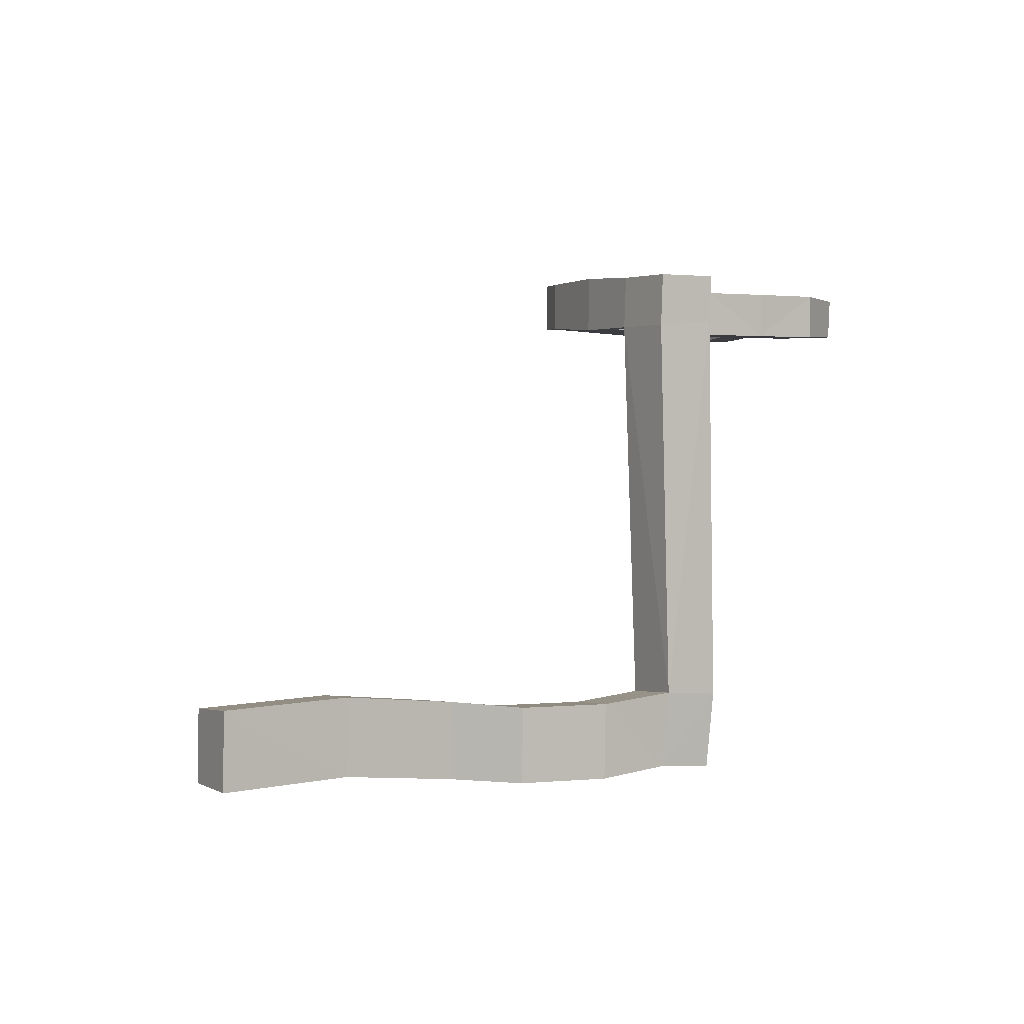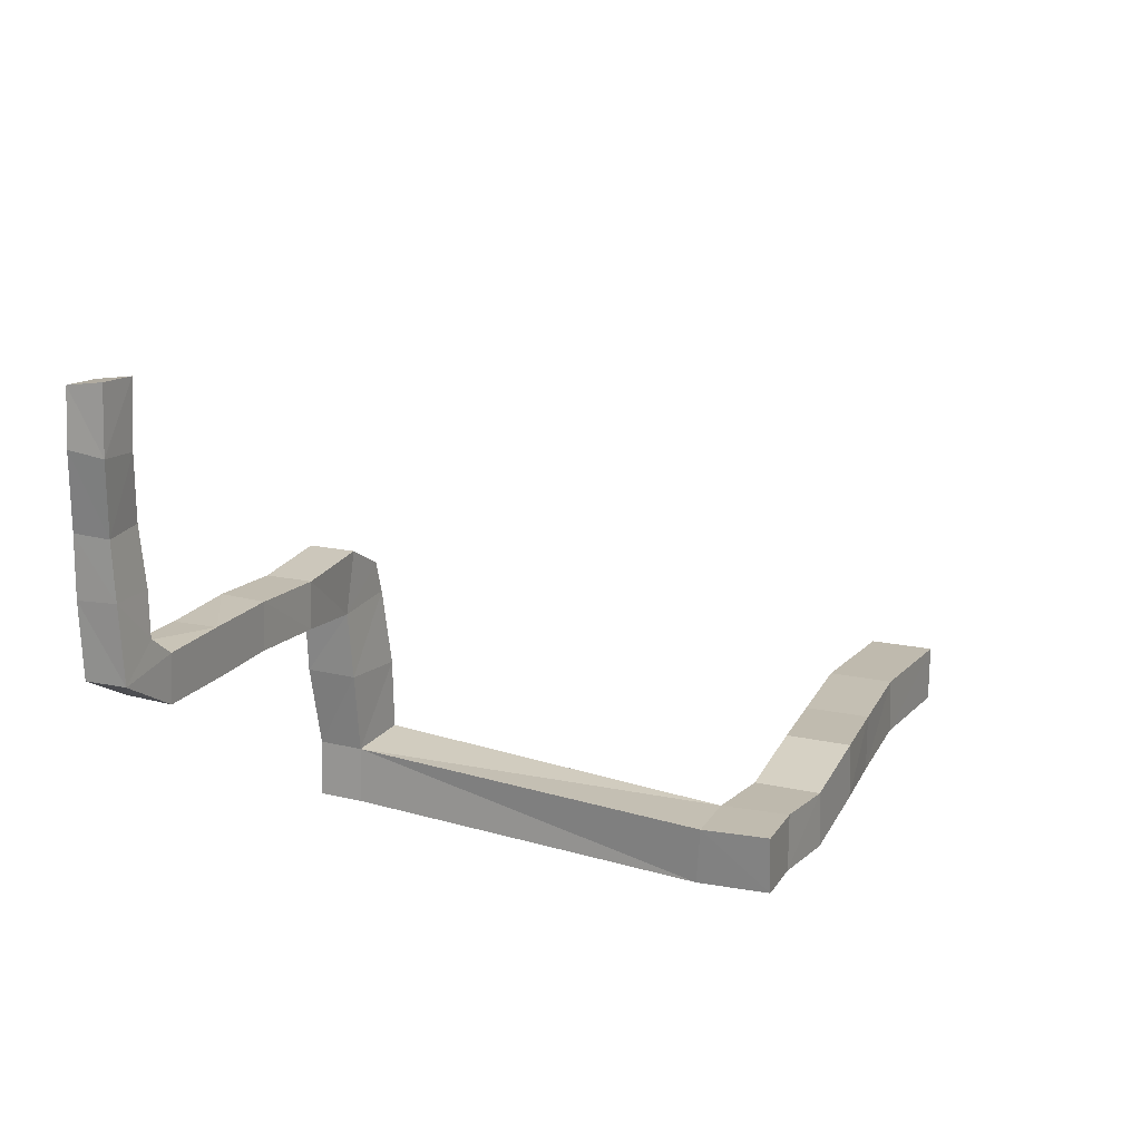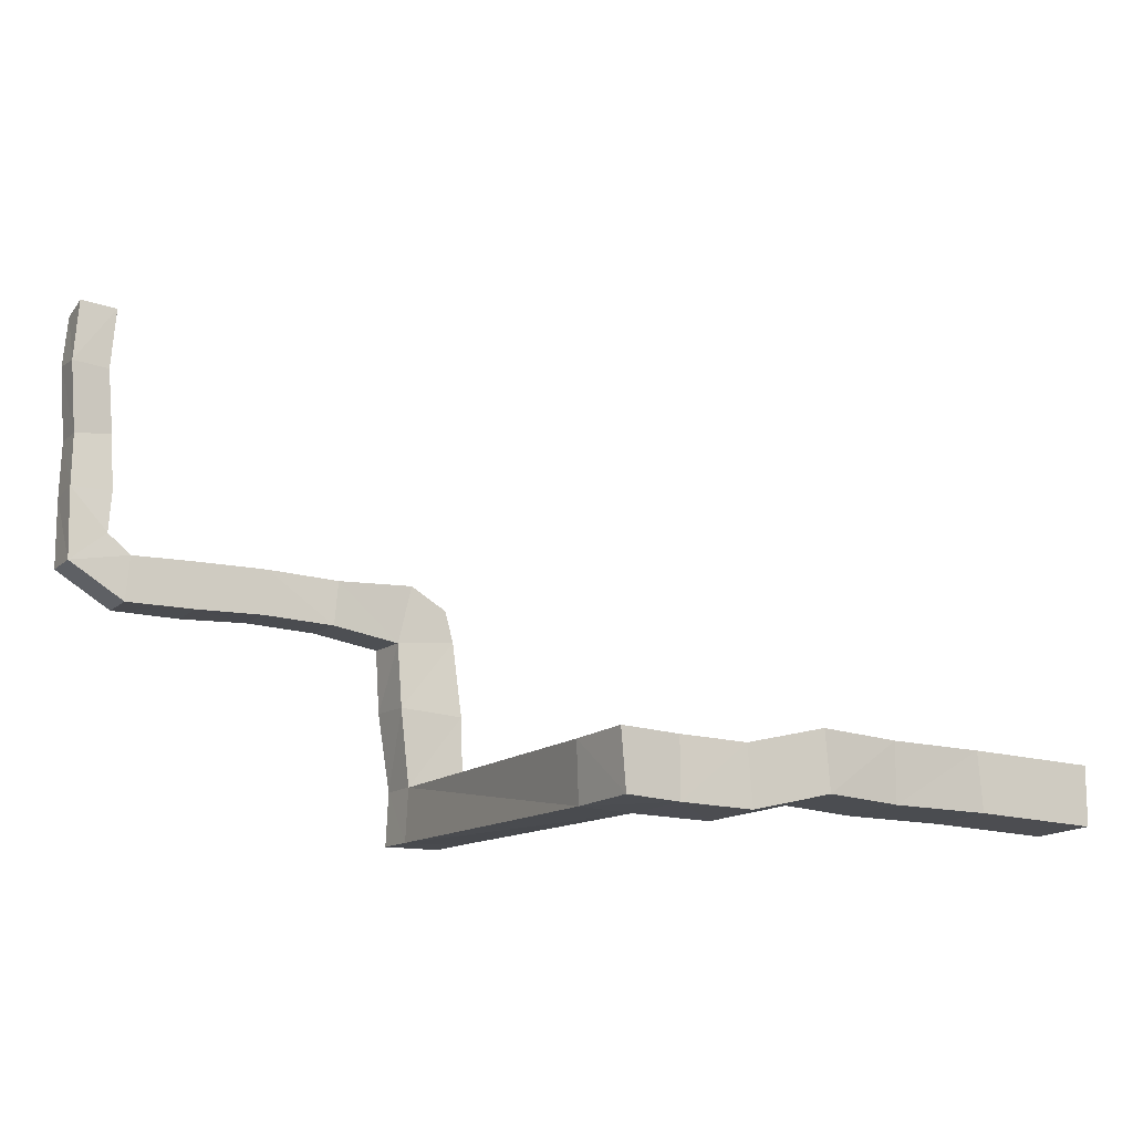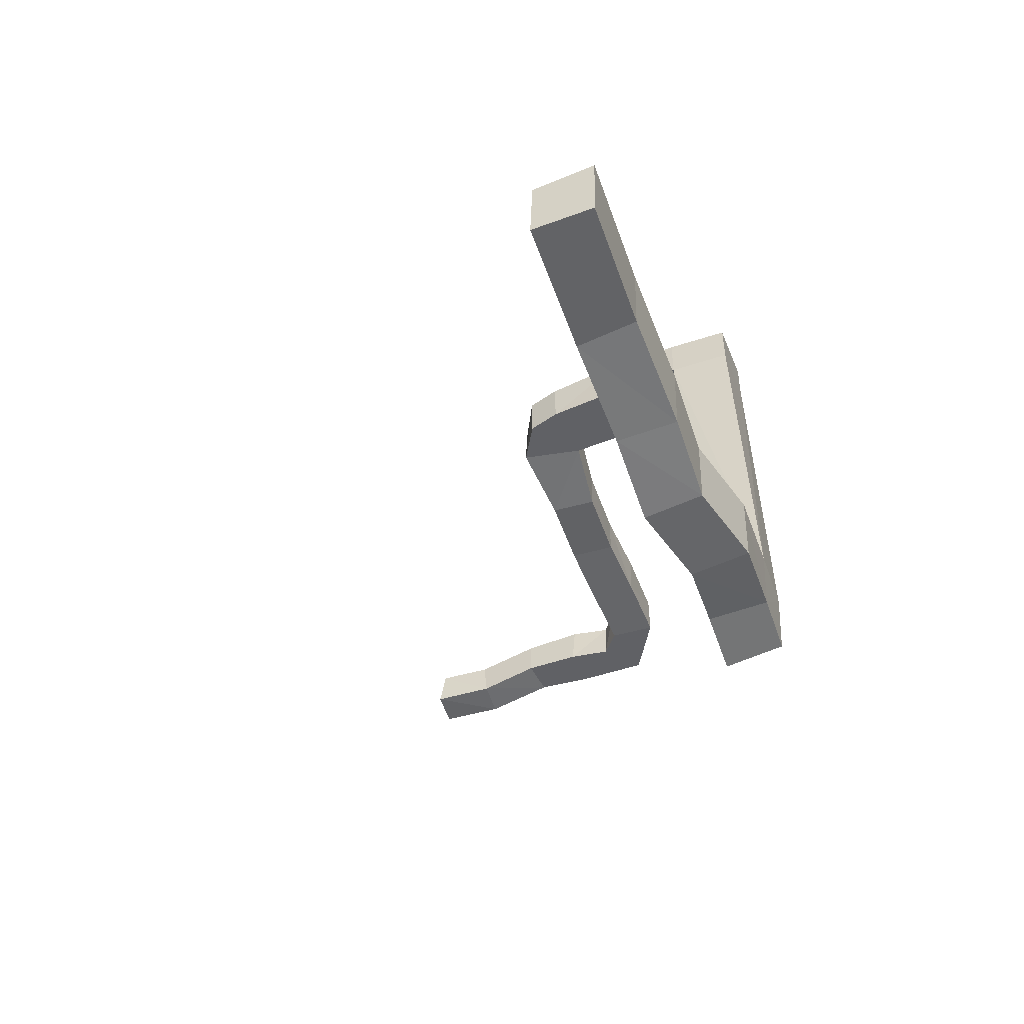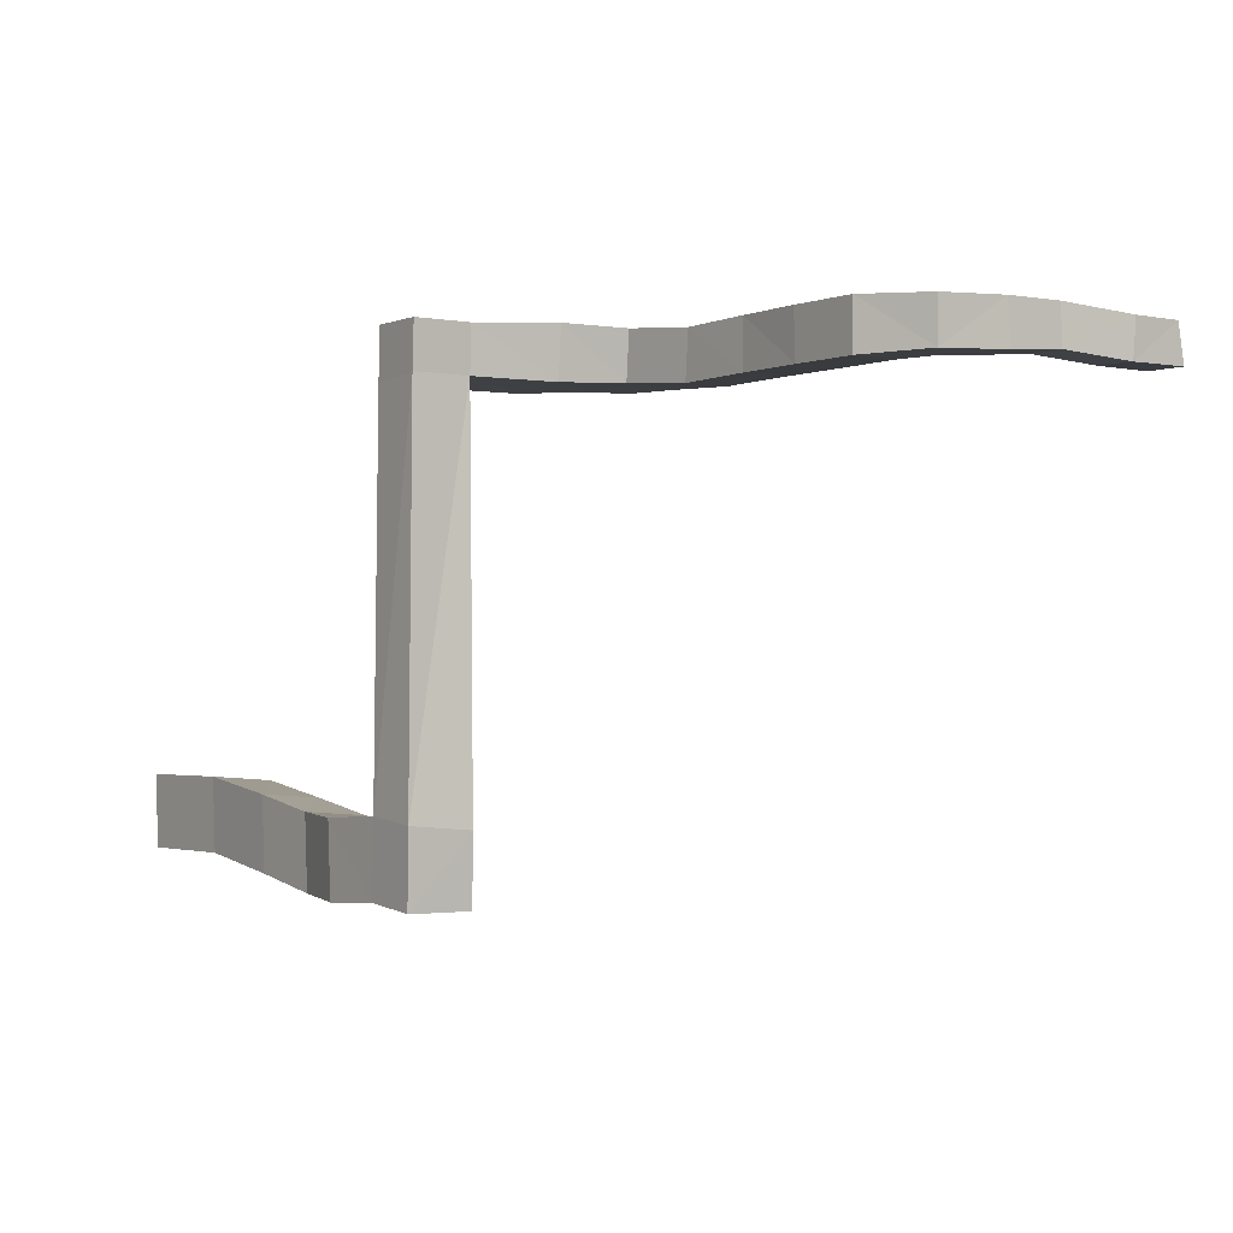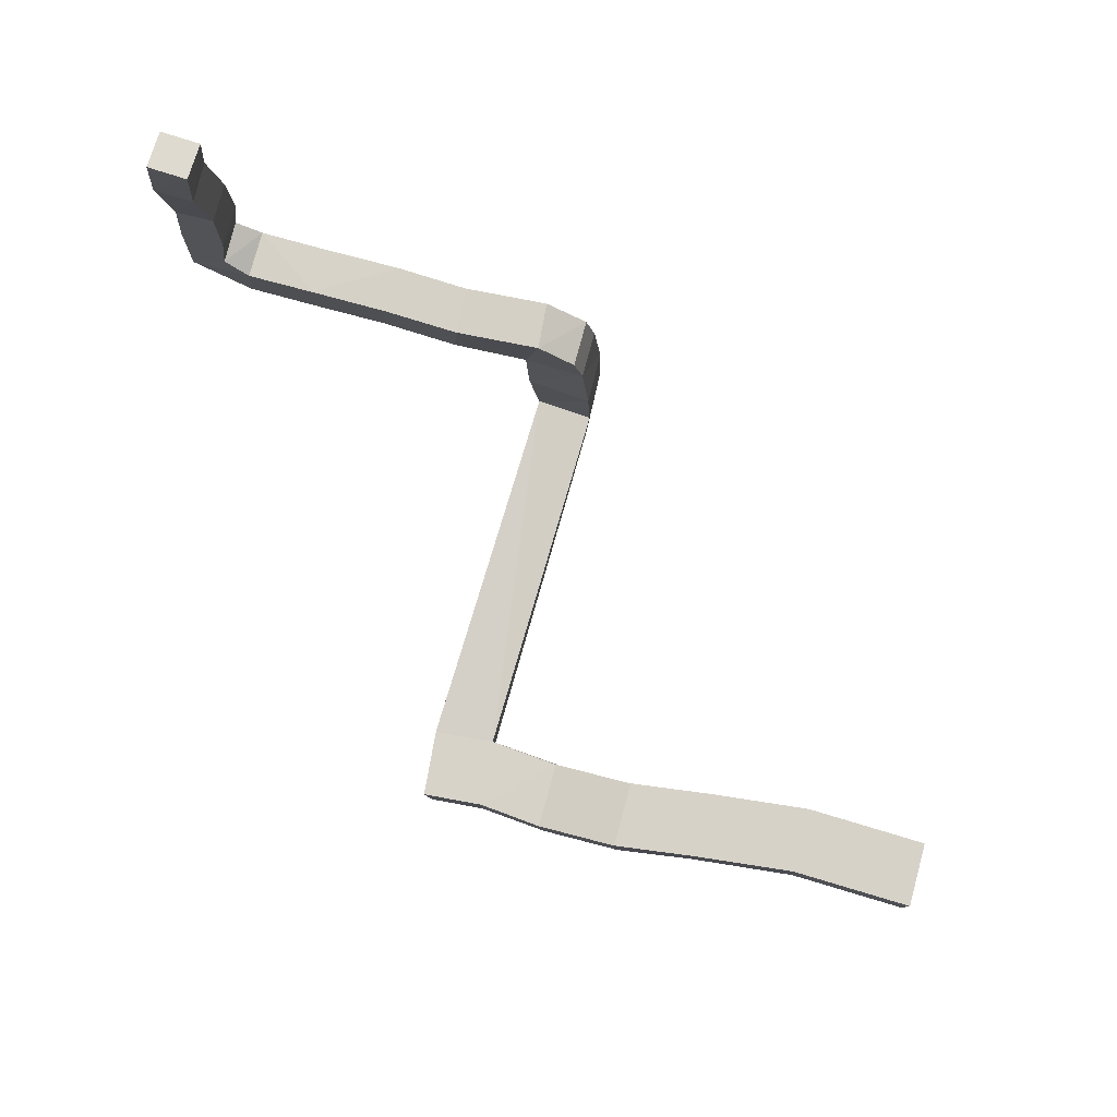
<metadata>
{"format":"obj","ext":"obj","renderer":"f3d","projection":"perspective","resolution":1024,"background":"white","views":[{"elev":2.6,"azim":149.4,"up":"+Y"},{"elev":19.1,"azim":-63.1,"up":"+Z"},{"elev":-13.3,"azim":-28.2,"up":"+Z"},{"elev":-51.9,"azim":111.8,"up":"+Y"},{"elev":-0.8,"azim":-123.8,"up":"+Y"},{"elev":79.6,"azim":15.2,"up":"+Z"}]}
</metadata>
<code>
o Beg1.col_Cube.034
v -3.084 -0 4.091
v -3.084 4 3.891
v -3.084 -0 -0.008945
v -3.084 4 -0.1089
v 3.258 -0 4.101
v 3.258 4 4.101
v 2.909 -0 0.1166
v 2.909 4 0.1166
v 9.035 3.82 -0.2103
v 9.384 -0.1646 -0.2103
v 9.731 -0.1342 3.775
v 9.383 3.851 3.775
v 15.3 4.35 -1.074
v 15.65 0.3655 -1.074
v 16.85 0.2708 4.153
v 16.5 4.256 4.153
v 20.85 4.14 -0.5897
v 20.85 0.14 -0.5897
v 20.08 0.14 2.202
v 20.08 4.14 2.202
v 16.62 4 -13.71
v 16.8 0.2 -13.71
v 21.6 4 -13.28
v 21.76 -0.2342 -13.28
v 16.39 4 -18.5
v 16.58 0.2198 -18.5
v 21.39 4 -18.5
v 21.56 -0.216 -18.5
v 15.88 -32 -13.97
v 16.31 -31.53 -18.93
v 21.09 -31.53 -14.14
v 21.09 -31.09 -19.12
v 16.4 -37.76 -13.72
v 16.84 -37.72 -18.7
v 21.61 -37.31 -13.93
v 21.61 -37.31 -18.93
v 27.16 -32.01 -14.43
v 27.6 -31.57 -19.39
v 27.15 -37.78 -14.22
v 27.58 -37.78 -19.2
v 34.14 -32.01 -12.82
v 34.57 -31.57 -17.78
v 34.12 -37.78 -12.61
v 34.56 -37.78 -17.59
v 41.36 -31.01 -13.12
v 41.36 -30.57 -18.1
v 41.36 -36.78 -12.91
v 41.36 -36.78 -17.91
v 50.15 -30.01 -13.13
v 50.58 -29.57 -18.09
v 50.13 -35.78 -12.92
v 50.57 -35.78 -17.9
v -9.174 0 0.007611
v -8.826 0 3.992
v -8.826 4 3.992
v -9.174 4 0.007611
v 21.56 -0.2594 -7.273
v 15.96 0.1008 -6.801
v 21.47 4.266 -7.257
v 15.67 4.385 -6.749
v 61 -30.22 -13.61
v 61 -29.78 -18.59
v 61 -36 -13.4
v 61 -36 -18.4
v -14.04 0.2 3.07
v -10.83 0.2 5.728
v -10.93 3.8 5.628
v -14.14 3.8 2.97
v -14.08 0.5068 9.434
v -10.48 0.5068 9.434
v -10.48 4.093 9.12
v -14.08 4.093 9.12
v -13.9 0.88 14.14
v -10.67 0.88 14.42
v -10.67 4.12 14.42
v -13.9 4.12 14.14
v -14.51 0.3739 20.25
v -11.28 0.3985 19.97
v -11.28 3.626 20.25
v -14.51 3.602 20.53
v -14.07 0.4291 25.65
v -10.84 0.3801 25.37
v -10.84 3.571 24.81
v -14.07 3.62 25.09
f 1 55 2
f 3 8 4
f 5 10 7
f 1 6 5
f 1 7 3
f 8 2 4
f 12 13 16
f 6 9 12
f 7 9 8
f 5 12 11
f 15 20 19
f 10 13 9
f 11 16 15
f 11 14 10
f 19 17 18
f 14 19 18
f 13 20 16
f 57 22 58
f 57 23 24
f 59 21 23
f 58 21 60
f 26 27 25
f 21 26 25
f 21 27 23
f 23 28 24
f 39 41 43
f 32 37 31
f 31 22 24
f 32 24 28
f 26 32 28
f 22 30 26
f 34 35 36
f 31 33 29
f 29 34 30
f 30 36 32
f 36 38 32
f 35 37 39
f 36 39 40
f 42 48 46
f 39 44 40
f 40 42 38
f 37 42 41
f 46 52 50
f 42 45 41
f 41 47 43
f 44 47 48
f 51 61 63
f 46 49 45
f 45 51 47
f 48 51 52
f 56 65 53
f 4 55 56
f 3 54 1
f 3 56 53
f 14 60 13
f 17 60 59
f 18 59 57
f 18 58 14
f 61 64 63
f 52 63 64
f 52 62 50
f 50 61 49
f 65 72 69
f 55 66 67
f 55 68 56
f 54 65 66
f 71 76 72
f 67 70 71
f 67 72 68
f 66 69 70
f 73 78 74
f 70 73 74
f 69 76 73
f 70 75 71
f 79 84 80
f 73 80 77
f 74 79 75
f 76 79 80
f 81 83 82
f 77 82 78
f 77 84 81
f 78 83 79
f 1 54 55
f 3 7 8
f 5 11 10
f 1 2 6
f 1 5 7
f 8 6 2
f 12 9 13
f 6 8 9
f 7 10 9
f 5 6 12
f 15 16 20
f 10 14 13
f 11 12 16
f 11 15 14
f 19 20 17
f 14 15 19
f 13 17 20
f 57 24 22
f 57 59 23
f 59 60 21
f 58 22 21
f 26 28 27
f 21 22 26
f 21 25 27
f 23 27 28
f 39 37 41
f 32 38 37
f 31 29 22
f 32 31 24
f 26 30 32
f 22 29 30
f 34 33 35
f 31 35 33
f 29 33 34
f 30 34 36
f 36 40 38
f 35 31 37
f 36 35 39
f 42 44 48
f 39 43 44
f 40 44 42
f 37 38 42
f 46 48 52
f 42 46 45
f 41 45 47
f 44 43 47
f 51 49 61
f 46 50 49
f 45 49 51
f 48 47 51
f 56 68 65
f 4 2 55
f 3 53 54
f 3 4 56
f 14 58 60
f 17 13 60
f 18 17 59
f 18 57 58
f 61 62 64
f 52 51 63
f 52 64 62
f 50 62 61
f 65 68 72
f 55 54 66
f 55 67 68
f 54 53 65
f 71 75 76
f 67 66 70
f 67 71 72
f 66 65 69
f 73 77 78
f 70 69 73
f 69 72 76
f 70 74 75
f 79 83 84
f 73 76 80
f 74 78 79
f 76 75 79
f 81 84 83
f 77 81 82
f 77 80 84
f 78 82 83

</code>
